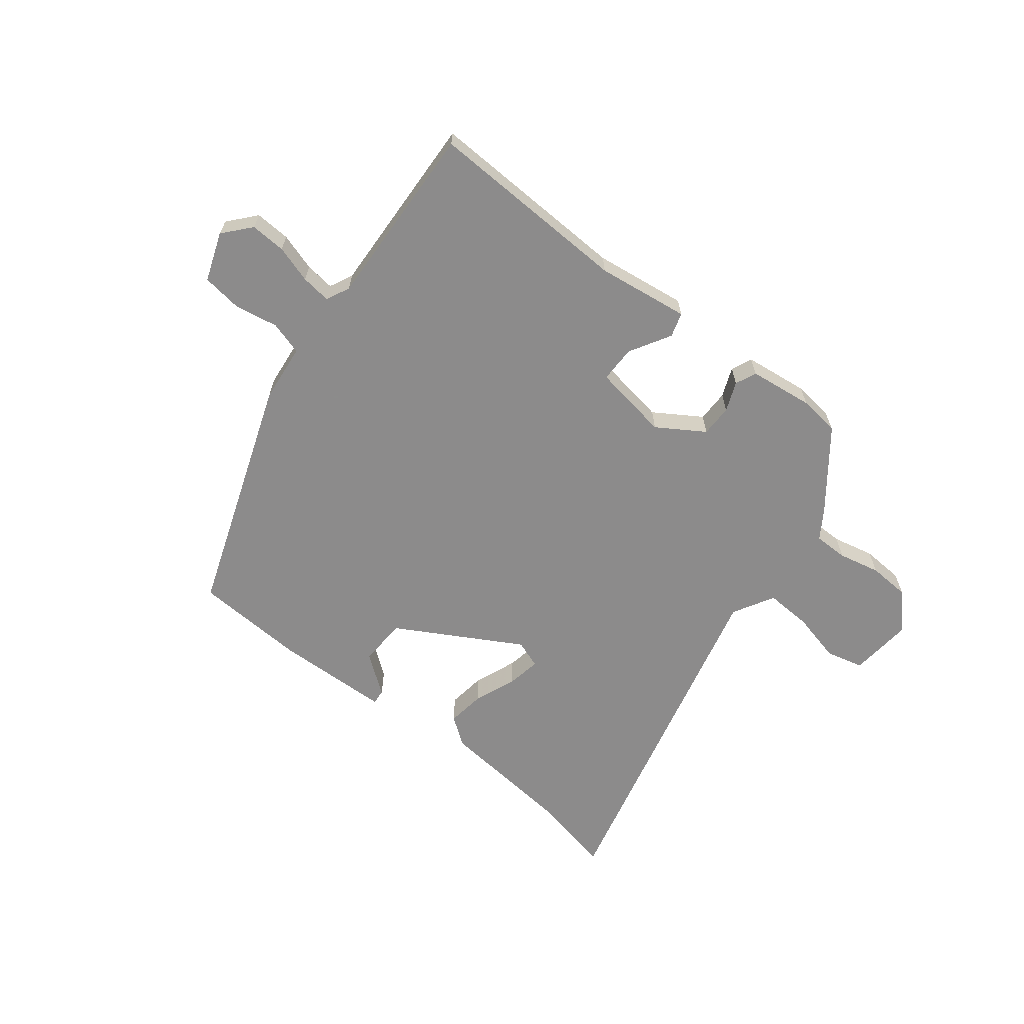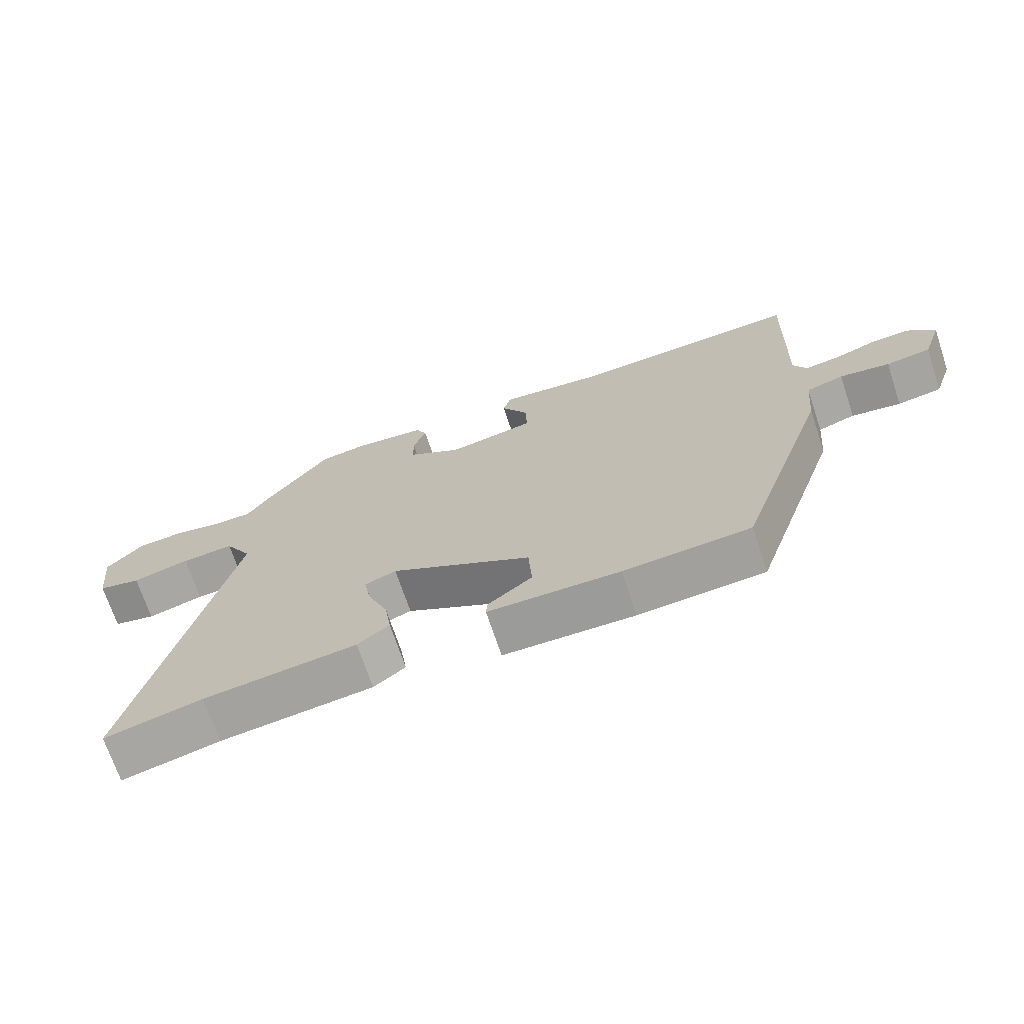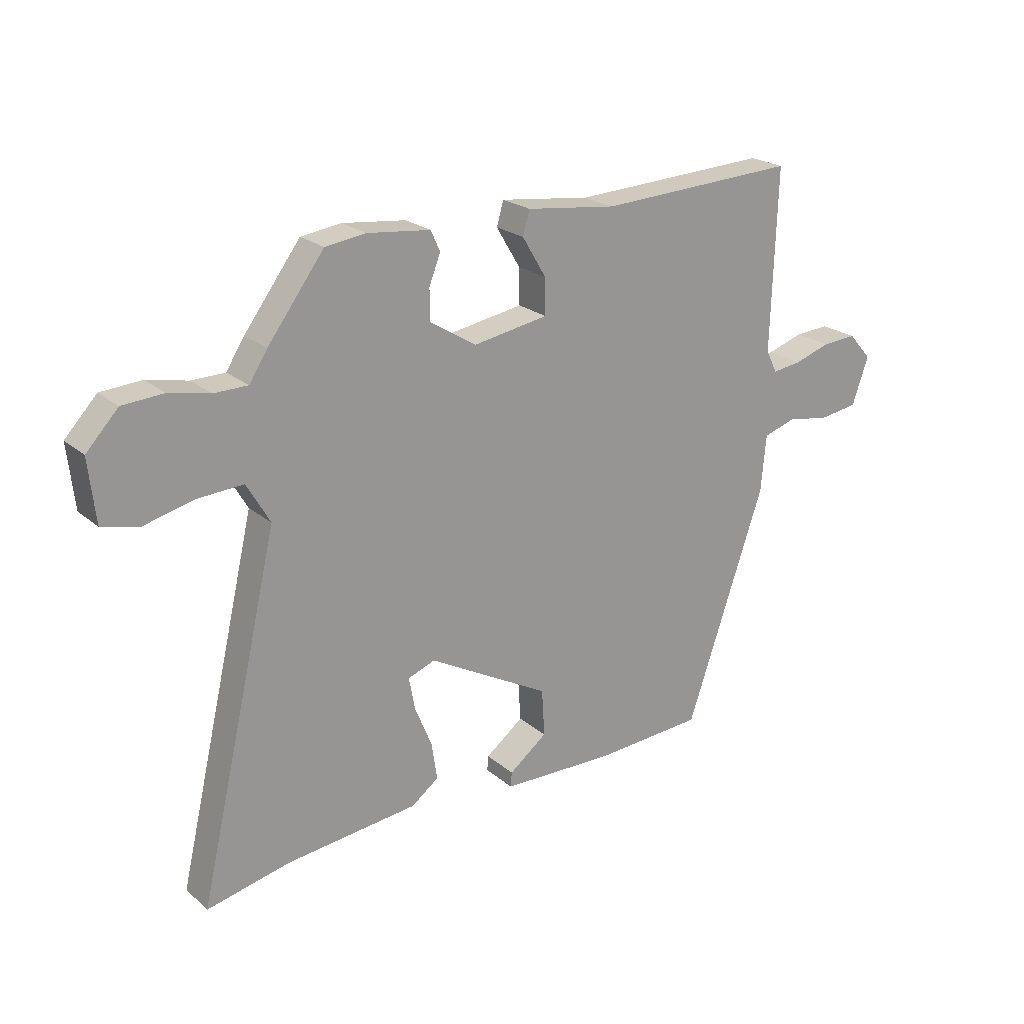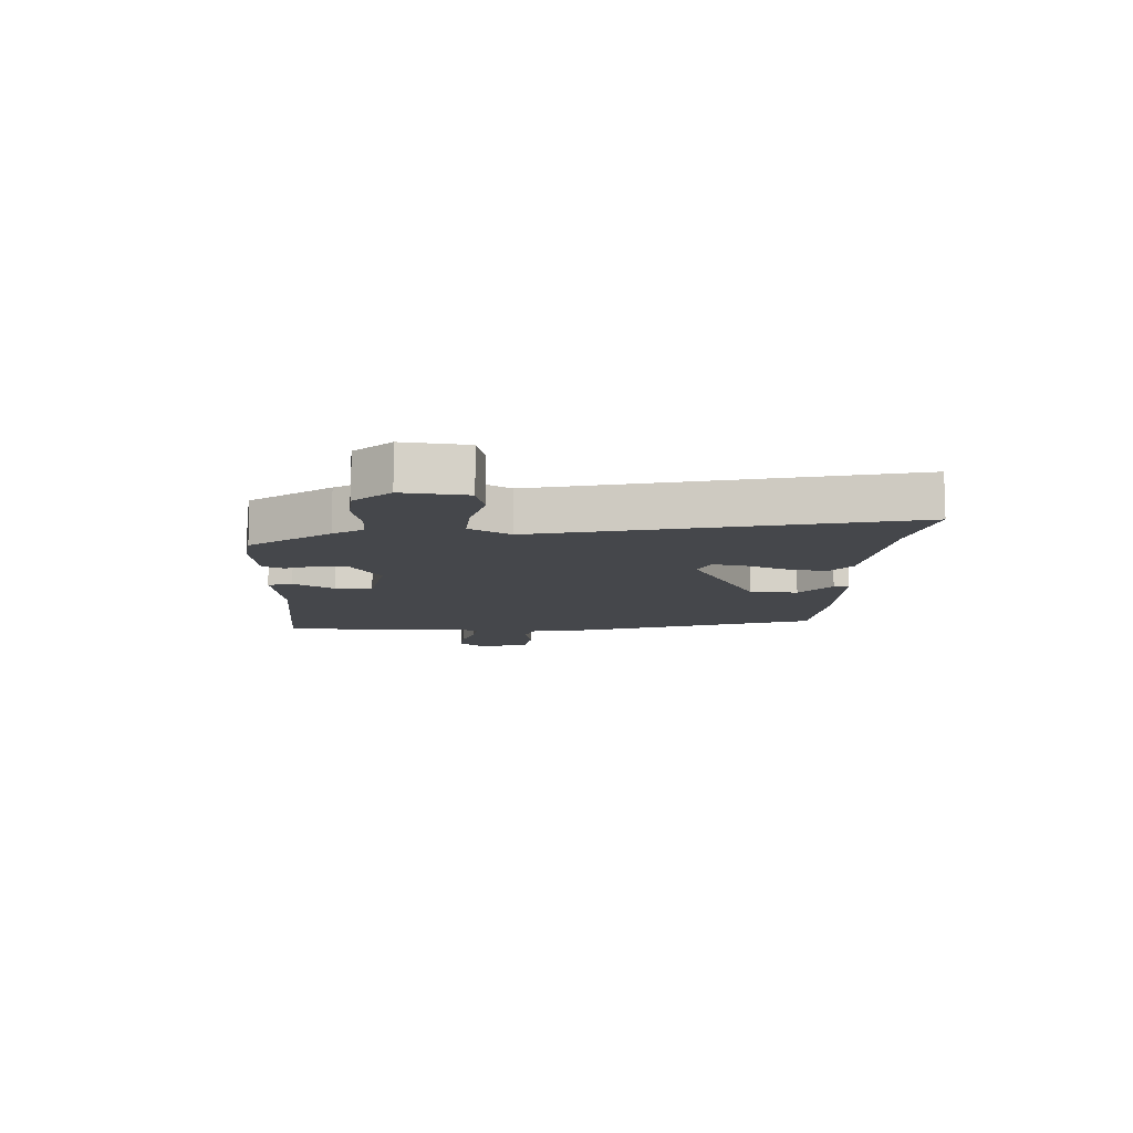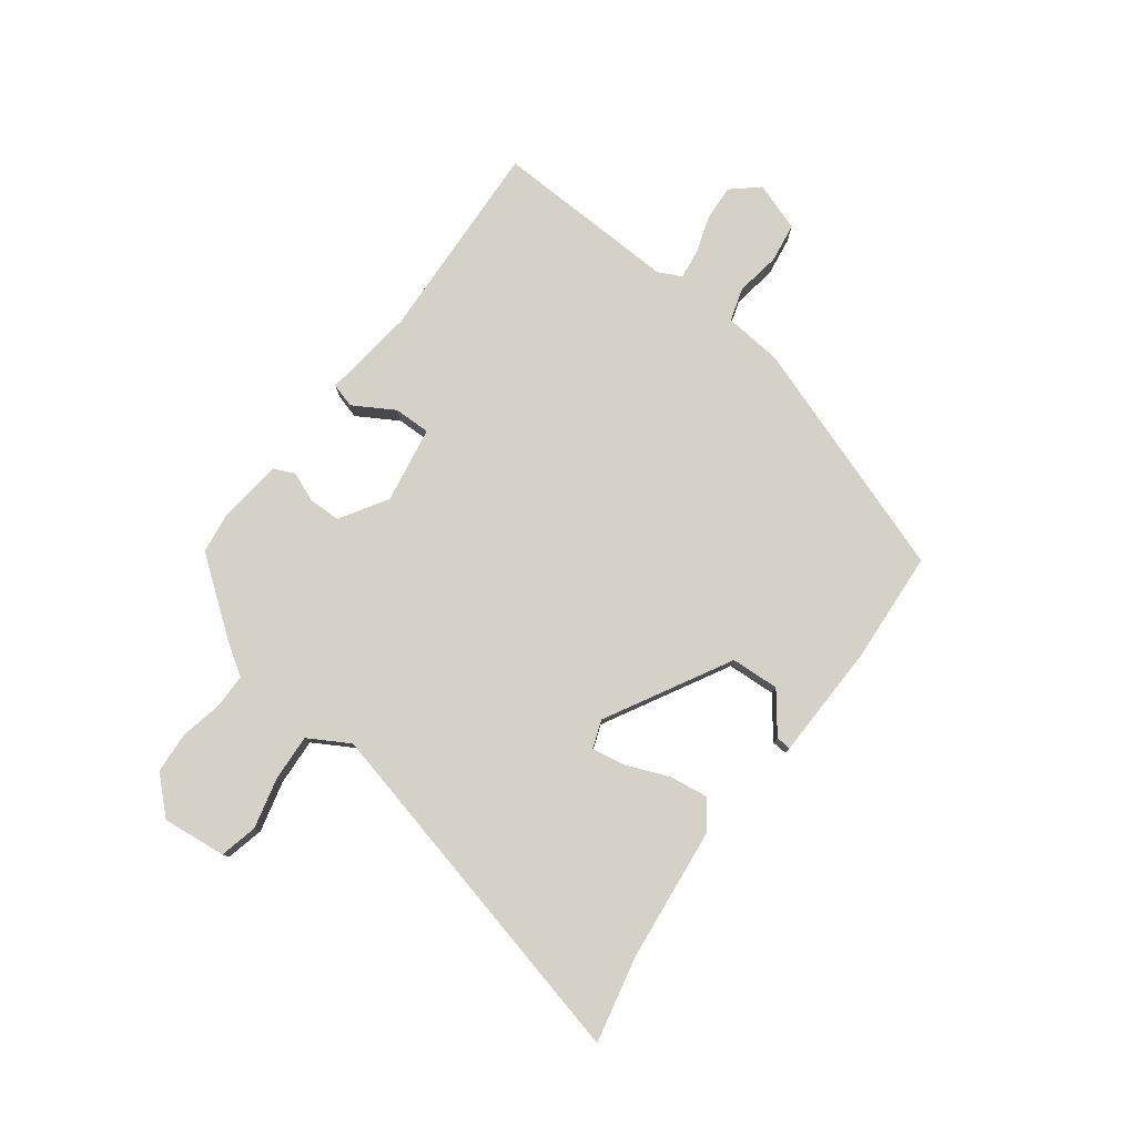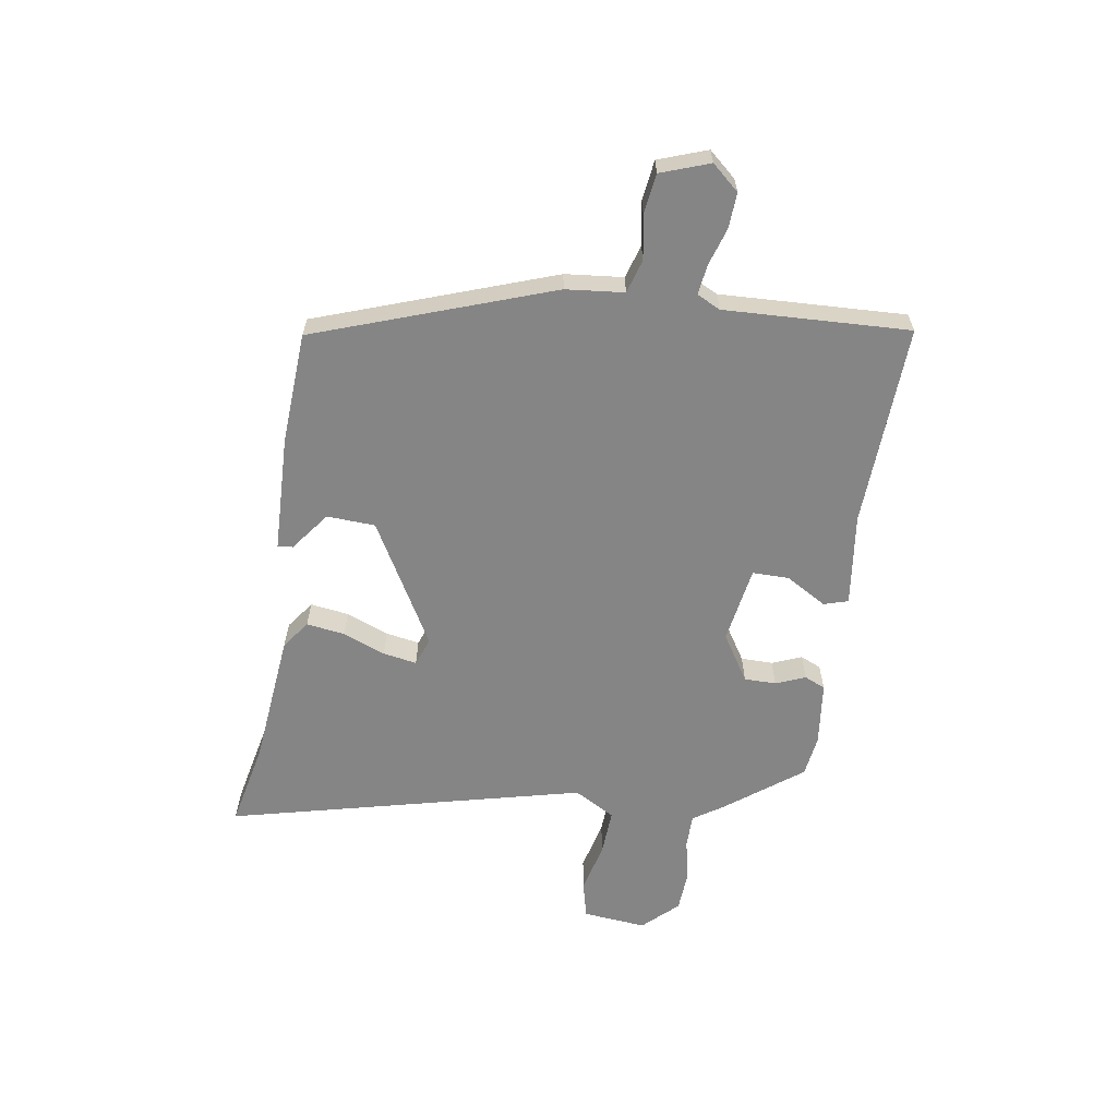
<metadata>
{"format":"obj","ext":"obj","renderer":"f3d","projection":"perspective","resolution":1024,"background":"white","views":[{"elev":-64.0,"azim":-37.3,"up":"+Y"},{"elev":-70.1,"azim":-161.6,"up":"+Z"},{"elev":22.1,"azim":145.0,"up":"+Z"},{"elev":-10.2,"azim":87.2,"up":"+Y"},{"elev":79.0,"azim":127.1,"up":"+Y"},{"elev":-61.7,"azim":-98.3,"up":"+Y"}]}
</metadata>
<code>
v 0.397 0.07 0.485
v 0.496 0.07 0.352
v 0.528 0.07 0.302
v 0.587 0.07 0.301
v 0.659 0.07 0.316
v 0.731 0.07 0.311
v 0.787 0.07 0.251
v 0.775 0.07 0.141
v 0.71 0.07 0.126
v 0.623 0.07 0.148
v 0.543 0.07 0.153
v 0.502 0.07 0.083
v 0.645 0.07 -0.532
v 0.498 0.07 -0.499
v 0.266 0.07 -0.473
v 0.218 0.07 -0.437
v 0.228 0.07 -0.371
v 0.258 0.07 -0.298
v 0.269 0.07 -0.24
v 0.221 0.07 -0.222
v 0.007 0.07 -0.339
v 0.002 0.07 -0.422
v 0.069 0.07 -0.474
v 0.071 0.07 -0.5
v -0.129 0.07 -0.504
v -0.321 0.07 -0.491
v -0.46 0.07 -0.084
v -0.469 0.07 0.016
v -0.526 0.07 0.034
v -0.602 0.07 0.022
v -0.67 0.07 0.032
v -0.699 0.07 0.116
v -0.658 0.07 0.162
v -0.597 0.07 0.158
v -0.533 0.07 0.137
v -0.482 0.07 0.13
v -0.462 0.07 0.17
v -0.472 0.07 0.488
v -0.123 0.07 0.47
v 0.036 0.07 0.489
v 0.048 0.07 0.447
v 0.006 0.07 0.377
v 0.005 0.07 0.314
v 0.137 0.07 0.291
v 0.218 0.07 0.341
v 0.219 0.07 0.396
v 0.199 0.07 0.447
v 0.215 0.07 0.483
v 0.326 0.07 0.495
v 0.397 0 0.485
v 0.496 0 0.352
v 0.528 0 0.302
v 0.587 0 0.301
v 0.659 0 0.316
v 0.731 0 0.311
v 0.787 0 0.251
v 0.775 0 0.141
v 0.71 0 0.126
v 0.623 0 0.148
v 0.543 0 0.153
v 0.502 0 0.083
v 0.645 0 -0.532
v 0.498 0 -0.499
v 0.266 0 -0.473
v 0.218 0 -0.437
v 0.228 0 -0.371
v 0.258 0 -0.298
v 0.269 0 -0.24
v 0.221 0 -0.222
v 0.007 0 -0.339
v 0.002 0 -0.422
v 0.069 0 -0.474
v 0.071 0 -0.5
v -0.129 0 -0.504
v -0.321 0 -0.491
v -0.46 0 -0.084
v -0.469 0 0.016
v -0.526 0 0.034
v -0.602 0 0.022
v -0.67 0 0.032
v -0.699 0 0.116
v -0.658 0 0.162
v -0.597 0 0.158
v -0.533 0 0.137
v -0.482 0 0.13
v -0.462 0 0.17
v -0.472 0 0.488
v -0.123 0 0.47
v 0.036 0 0.489
v 0.048 0 0.447
v 0.006 0 0.377
v 0.005 0 0.314
v 0.137 0 0.291
v 0.218 0 0.341
v 0.219 0 0.396
v 0.199 0 0.447
v 0.215 0 0.483
v 0.326 0 0.495
f 1 2 3
f 49 1 3
f 48 49 3
f 47 48 3
f 46 47 3
f 45 46 3
f 44 45 3
f 39 40 41 42
f 39 42 43
f 38 39 43
f 37 38 43
f 36 37 43 44
f 33 34 35
f 32 33 35
f 31 32 35
f 30 31 35
f 29 30 35
f 28 29 35 36
f 26 27 28
f 25 26 28
f 24 25 28
f 22 23 24
f 22 24 28
f 21 22 28 36
f 16 17 18
f 15 16 18
f 14 15 18
f 14 18 19
f 13 14 19
f 12 13 19
f 11 12 19 20
f 8 9 10
f 7 8 10
f 6 7 10
f 5 6 10
f 4 5 10
f 4 10 11
f 21 36 44
f 20 21 44
f 11 20 44
f 4 11 44
f 3 4 44
f 52 51 50
f 52 50 98
f 52 98 97
f 52 97 96
f 52 96 95
f 52 95 94
f 52 94 93
f 91 90 89 88
f 92 91 88
f 92 88 87
f 92 87 86
f 93 92 86 85
f 84 83 82
f 84 82 81
f 84 81 80
f 84 80 79
f 84 79 78
f 85 84 78 77
f 77 76 75
f 77 75 74
f 77 74 73
f 73 72 71
f 77 73 71
f 85 77 71 70
f 67 66 65
f 67 65 64
f 67 64 63
f 68 67 63
f 68 63 62
f 68 62 61
f 69 68 61 60
f 59 58 57
f 59 57 56
f 59 56 55
f 59 55 54
f 59 54 53
f 60 59 53
f 93 85 70
f 93 70 69
f 93 69 60
f 93 60 53
f 93 53 52
f 1 50 51 2
f 2 51 52 3
f 3 52 53 4
f 4 53 54 5
f 5 54 55 6
f 6 55 56 7
f 7 56 57 8
f 8 57 58 9
f 9 58 59 10
f 10 59 60 11
f 11 60 61 12
f 12 61 62 13
f 13 62 63 14
f 14 63 64 15
f 15 64 65 16
f 16 65 66 17
f 17 66 67 18
f 18 67 68 19
f 19 68 69 20
f 20 69 70 21
f 21 70 71 22
f 22 71 72 23
f 23 72 73 24
f 24 73 74 25
f 25 74 75 26
f 26 75 76 27
f 27 76 77 28
f 28 77 78 29
f 29 78 79 30
f 30 79 80 31
f 31 80 81 32
f 32 81 82 33
f 33 82 83 34
f 34 83 84 35
f 35 84 85 36
f 36 85 86 37
f 37 86 87 38
f 38 87 88 39
f 39 88 89 40
f 40 89 90 41
f 41 90 91 42
f 42 91 92 43
f 43 92 93 44
f 44 93 94 45
f 45 94 95 46
f 46 95 96 47
f 47 96 97 48
f 48 97 98 49
f 49 98 50 1

</code>
